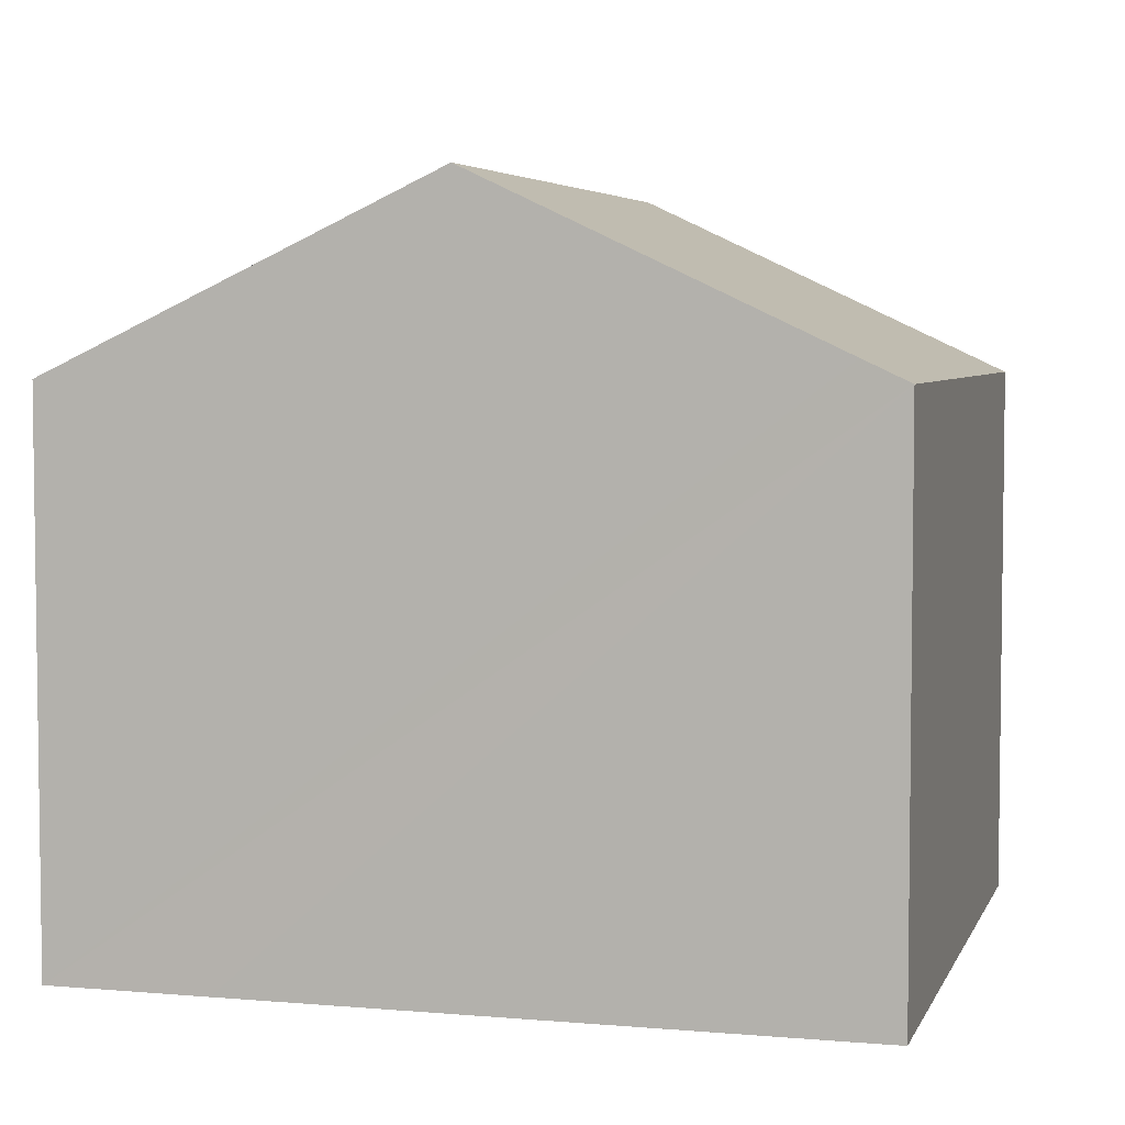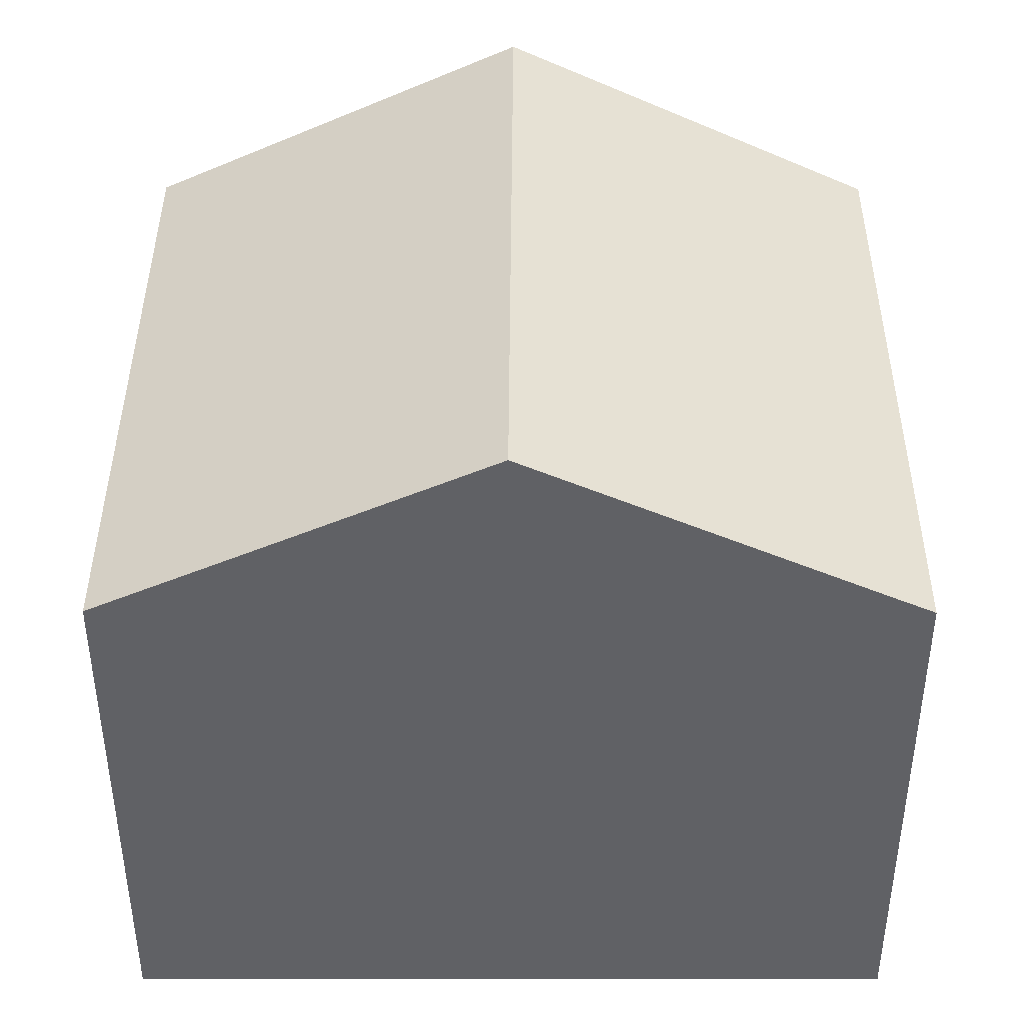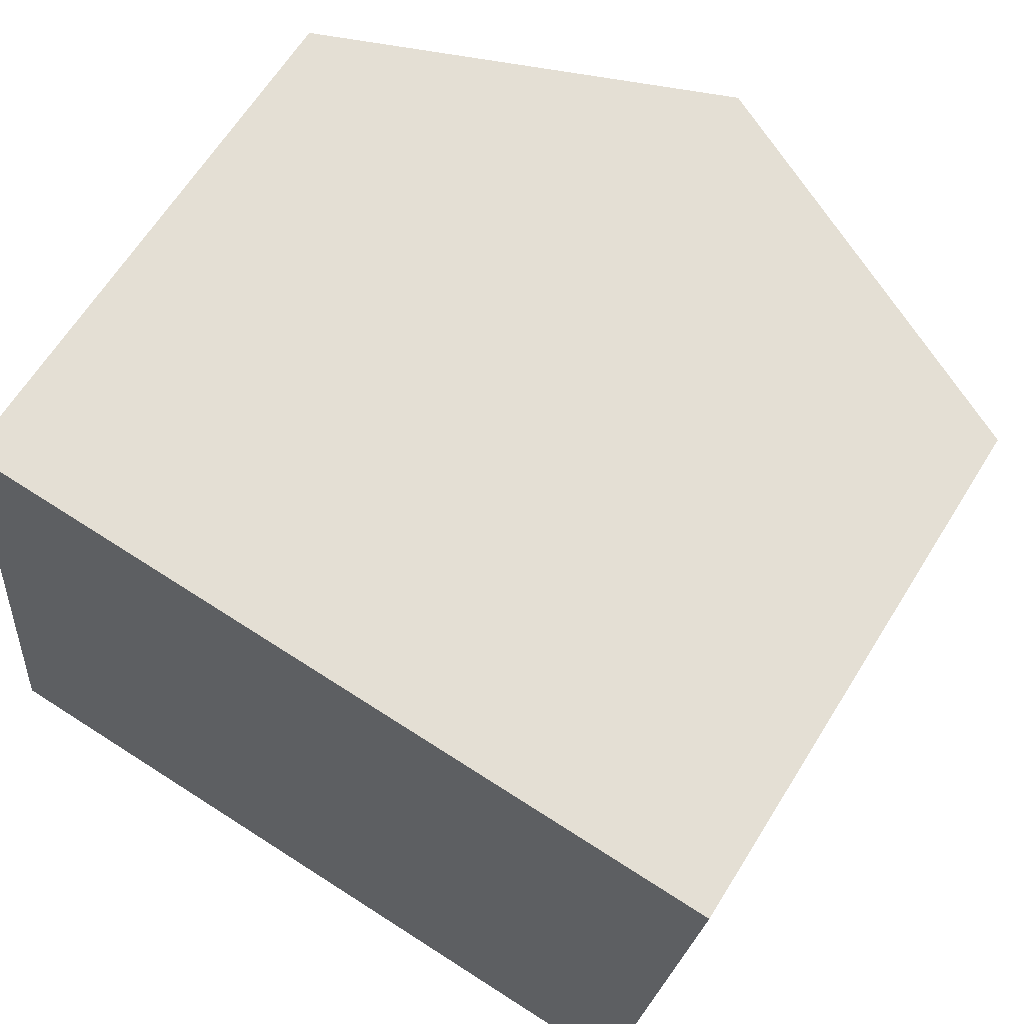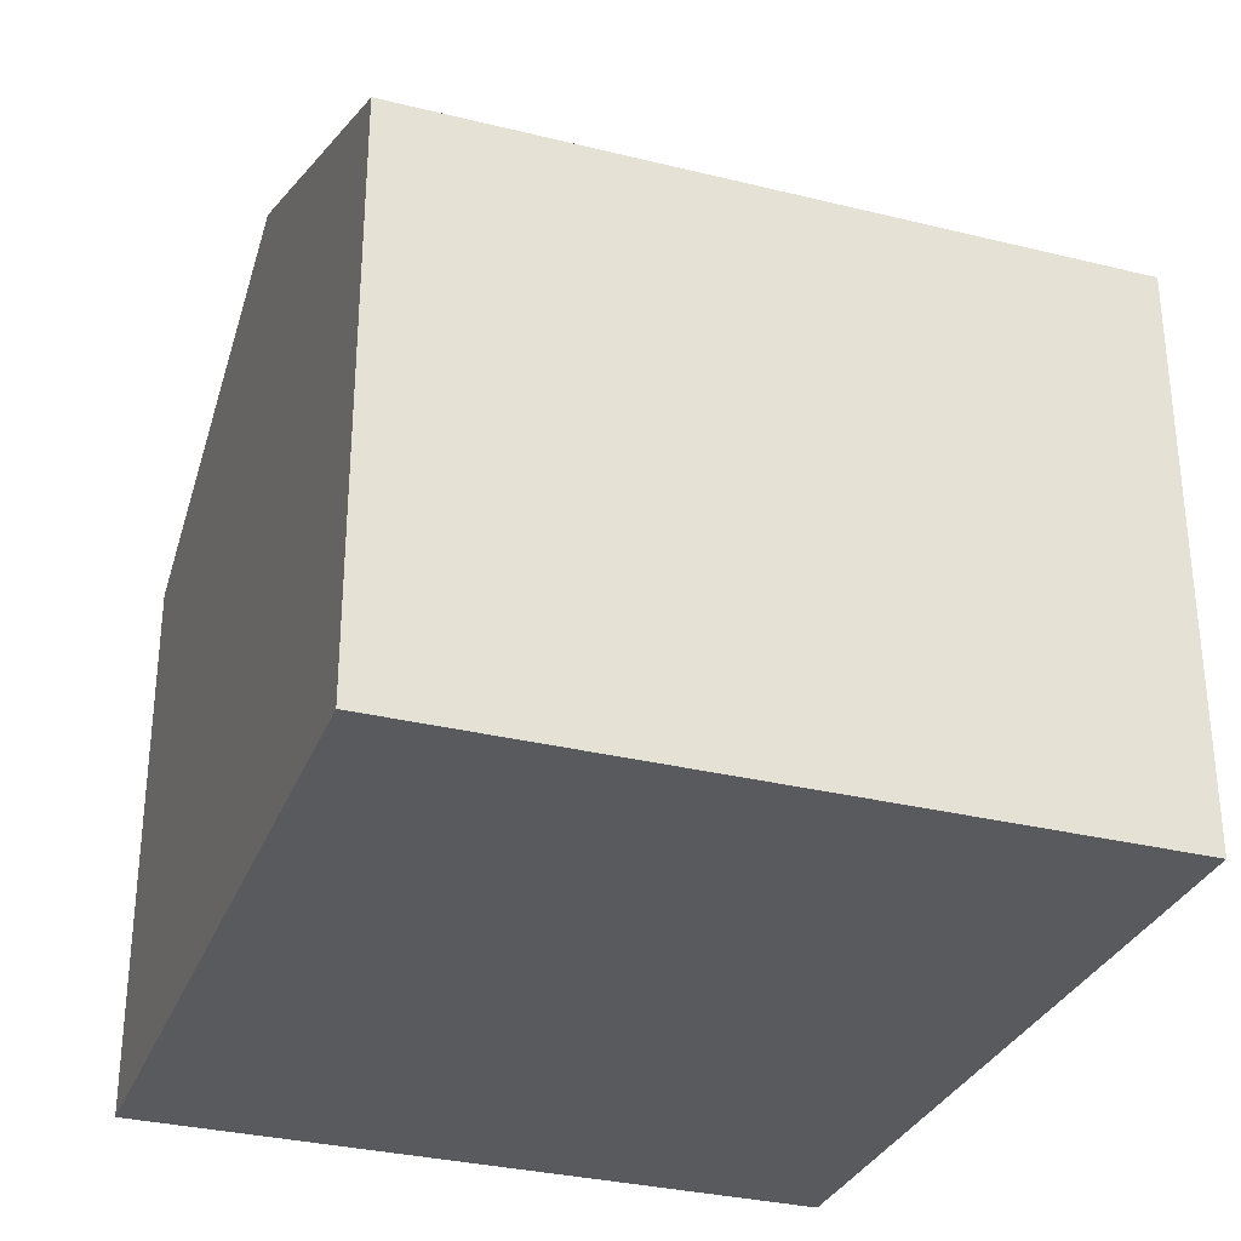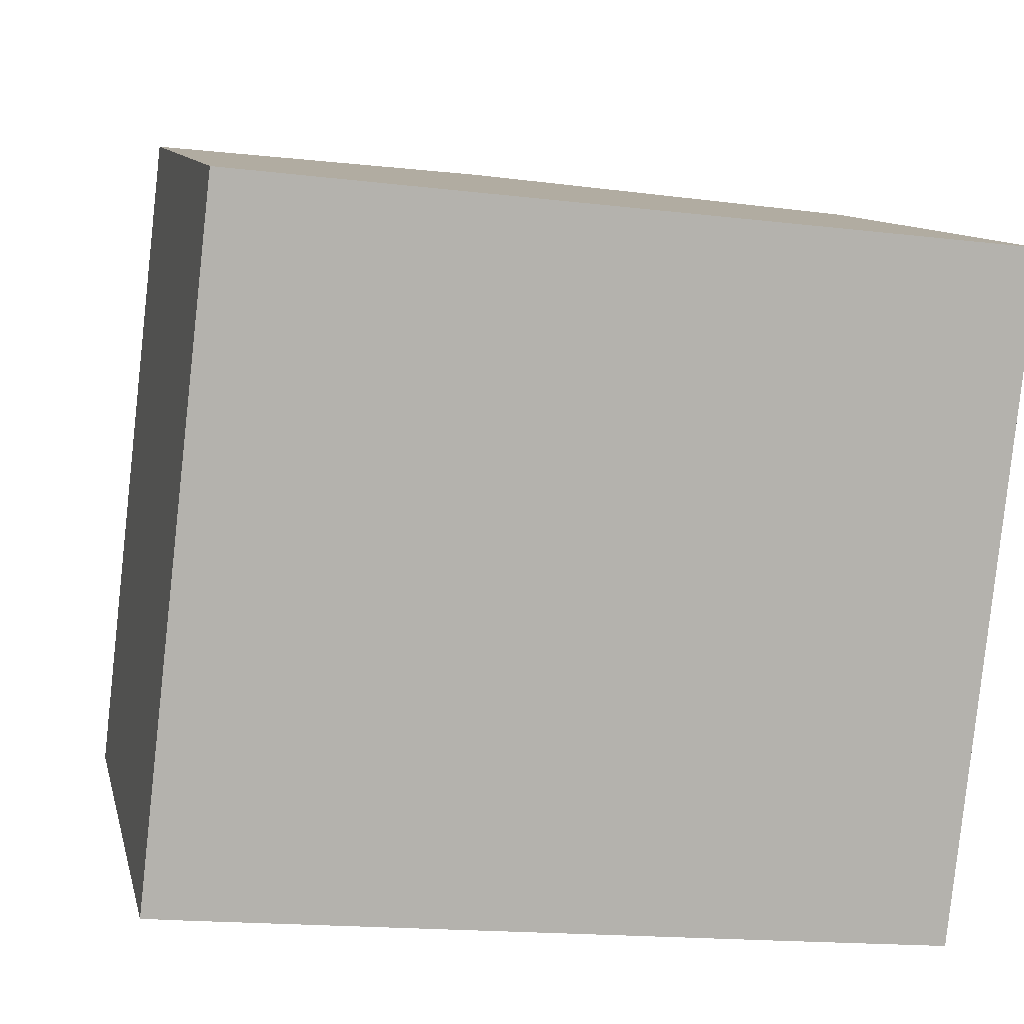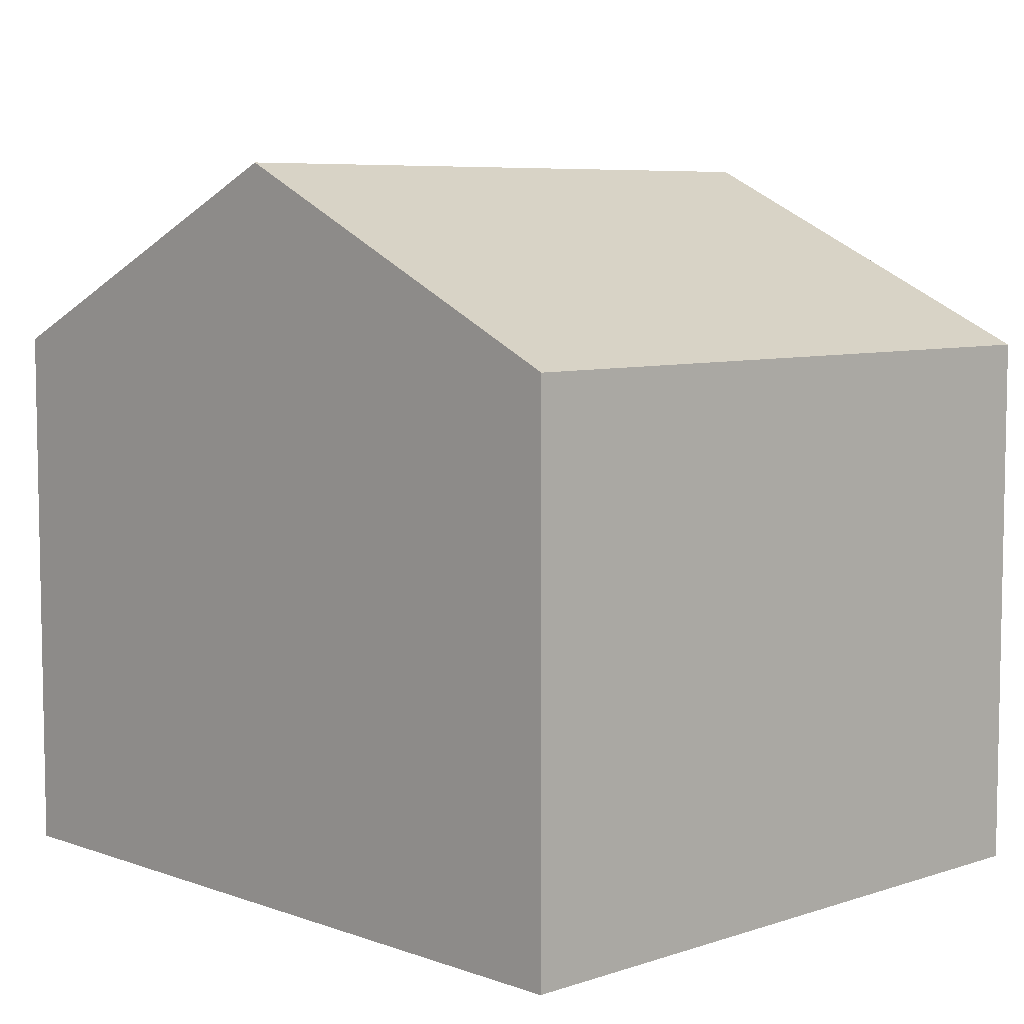
<metadata>
{"format":"obj","ext":"obj","renderer":"f3d","projection":"perspective","resolution":1024,"background":"white","views":[{"elev":4.7,"azim":-158.0,"up":"+Y"},{"elev":41.9,"azim":-173.5,"up":"+Y"},{"elev":64.0,"azim":31.8,"up":"+Z"},{"elev":-31.4,"azim":76.8,"up":"+Y"},{"elev":10.2,"azim":-12.5,"up":"+Z"},{"elev":6.8,"azim":52.2,"up":"+Y"}]}
</metadata>
<code>
v  9.838 9.939 -1.114
v  13.47 8.716 8.404
v  12.42 8.716 -1.401
v  13.5 8.716 8.679
v  13.58 8.716 9.442
v  7.386 11.65 10.1
v  6.231 11.65 -0.707
v  1.239 8.739 10.76
v  0.709 9.033 -0.084
v  0 8.698 5.326e-16
v  12.42 8.579e-17 -1.401
v  9.838 6.821e-17 -1.114
v  0 0 0
v  6.231 4.329e-17 -0.707
v  0.709 5.144e-18 -0.084
v  1.239 -6.588e-16 10.76
v  7.386 -6.186e-16 10.1
v  13.58 -5.782e-16 9.442
v  13.47 -5.146e-16 8.404
v  13.5 -5.314e-16 8.679
g defaultobject
f 1 2 3
f 2 1 4
f 4 1 5
f 5 1 6
f 6 1 7
f 8 9 10
f 9 8 7
f 7 8 6
f 11 1 3
f 1 11 7
f 7 11 9
f 9 11 10
f 10 11 12
f 10 12 13
f 13 12 14
f 13 14 15
f 10 16 8
f 16 10 13
f 16 6 8
f 6 16 5
f 5 16 17
f 5 17 18
f 18 4 5
f 4 18 2
f 2 18 3
f 3 18 19
f 3 19 11
f 19 18 20
f 17 20 18
f 20 17 19
f 19 17 11
f 11 17 16
f 11 16 13
f 11 13 12
f 12 13 14
f 14 13 15

</code>
